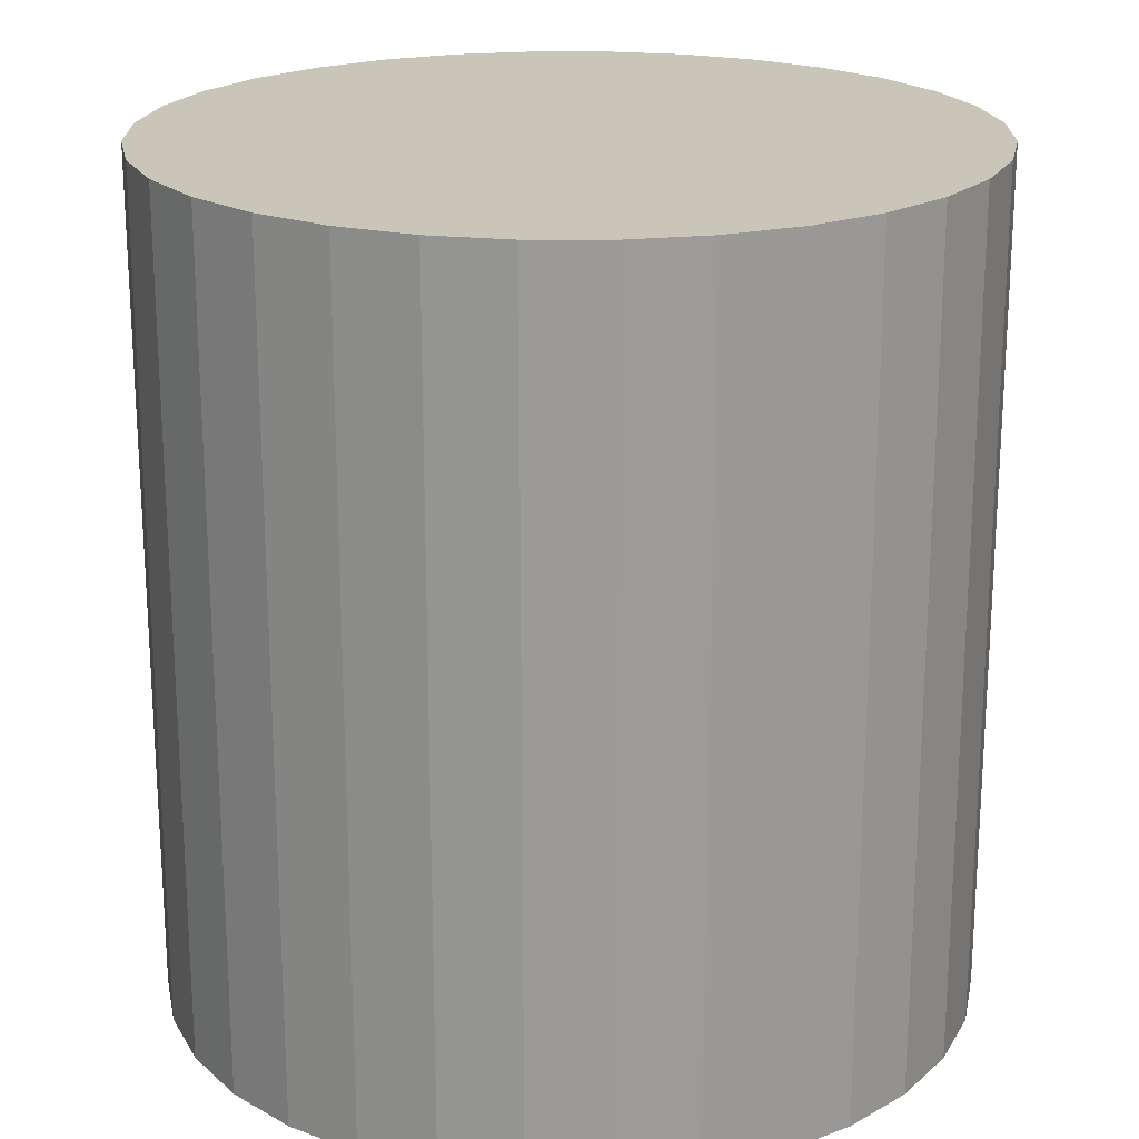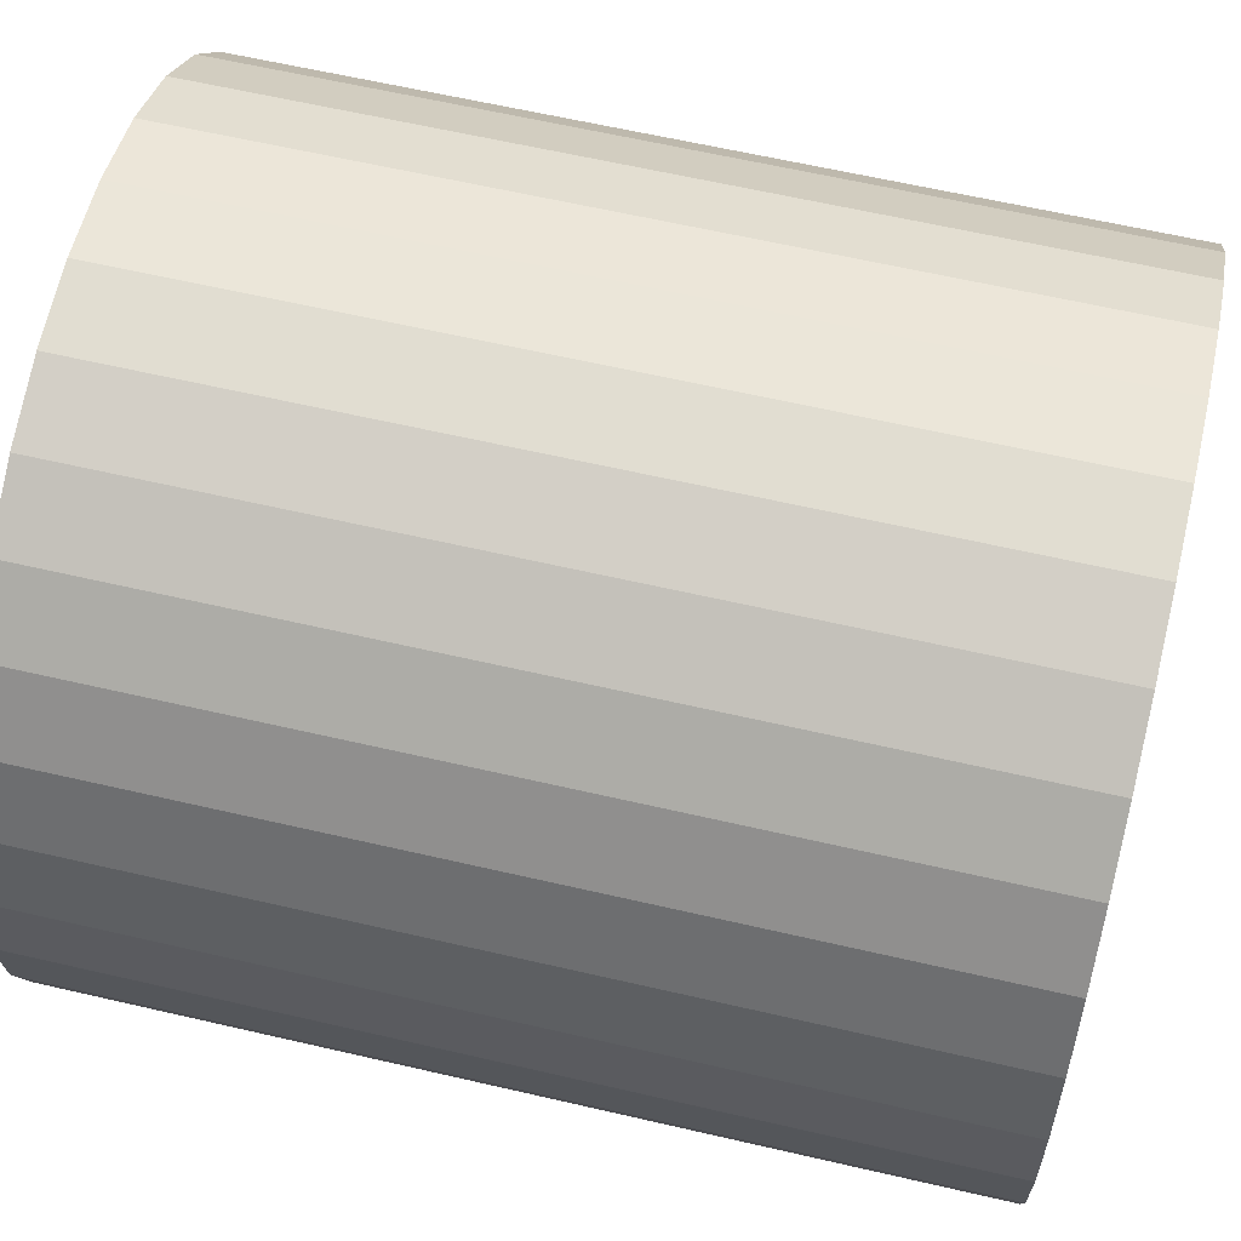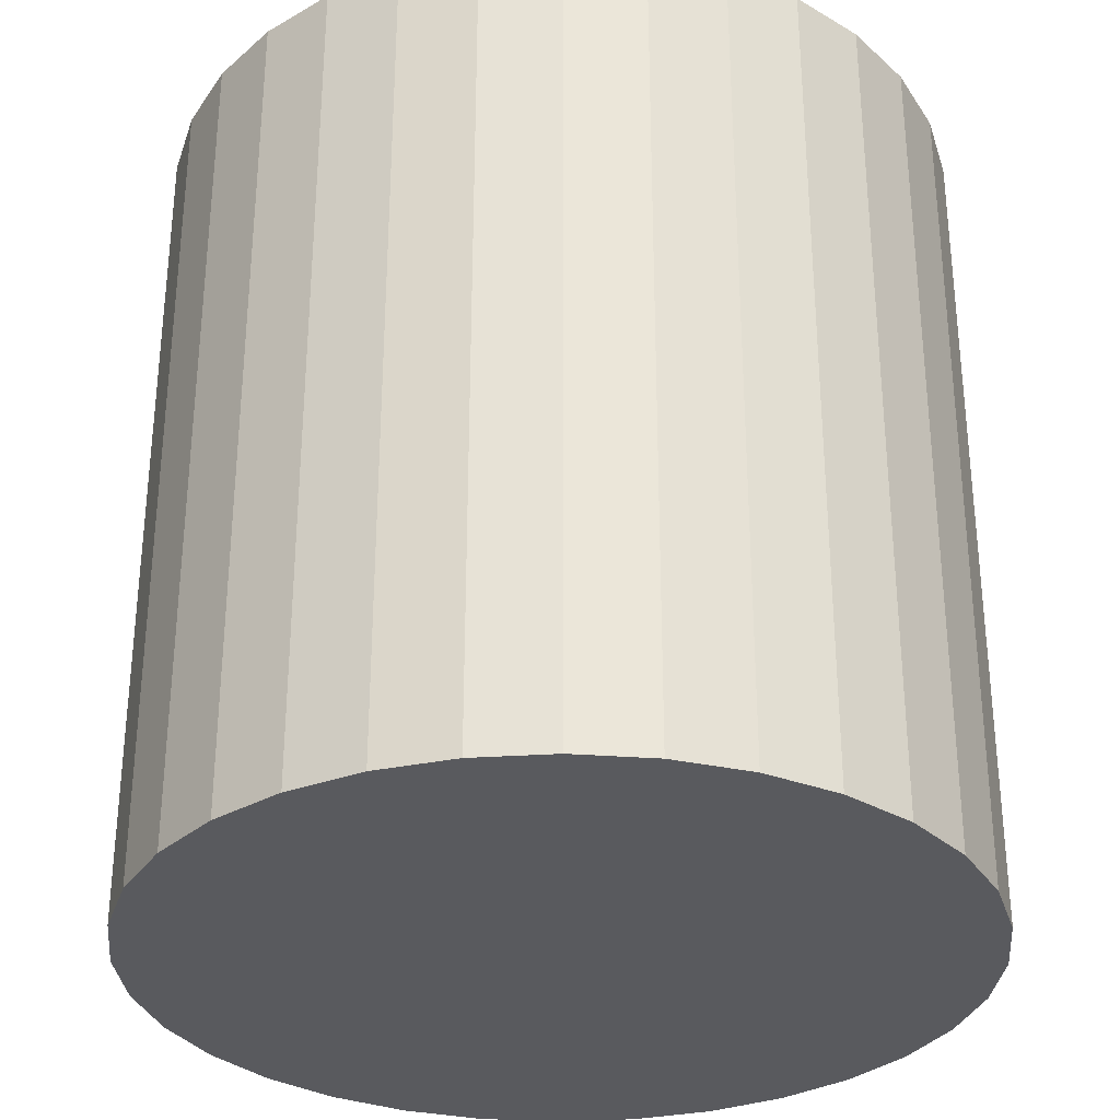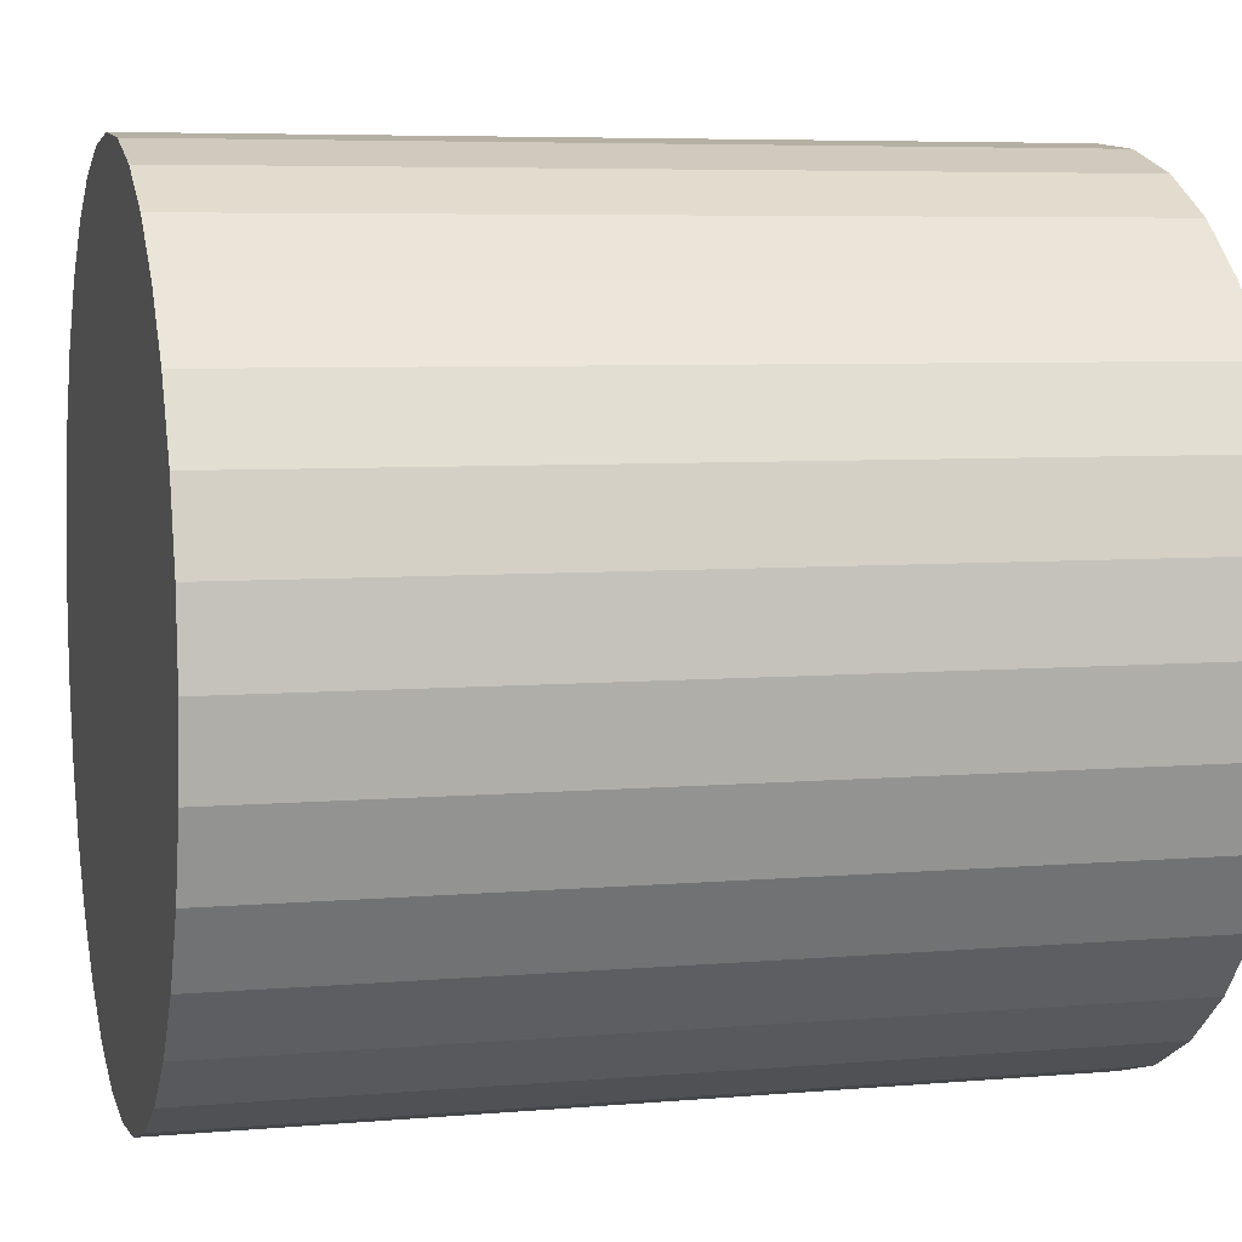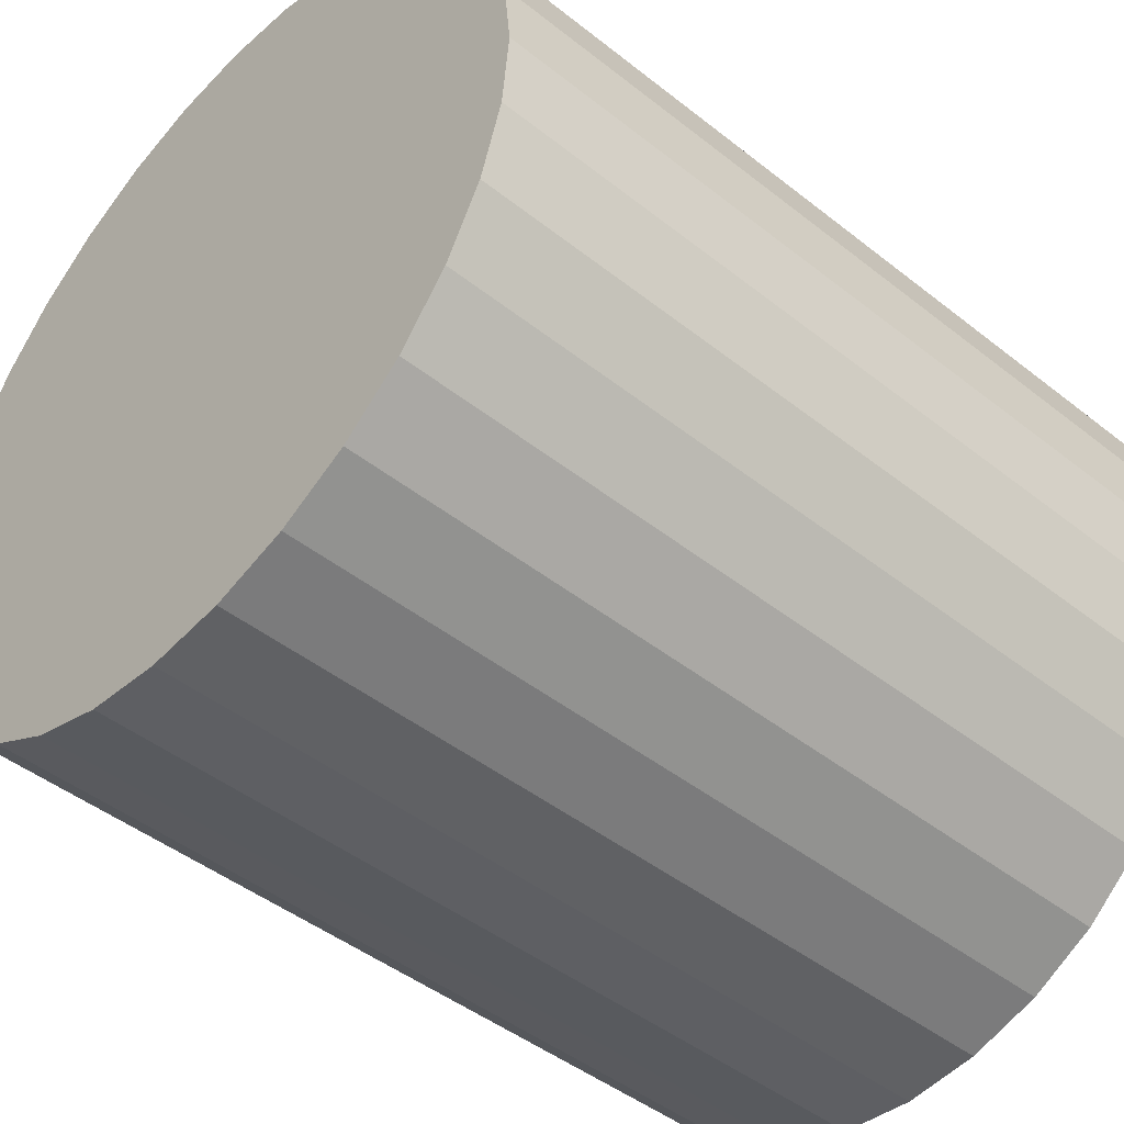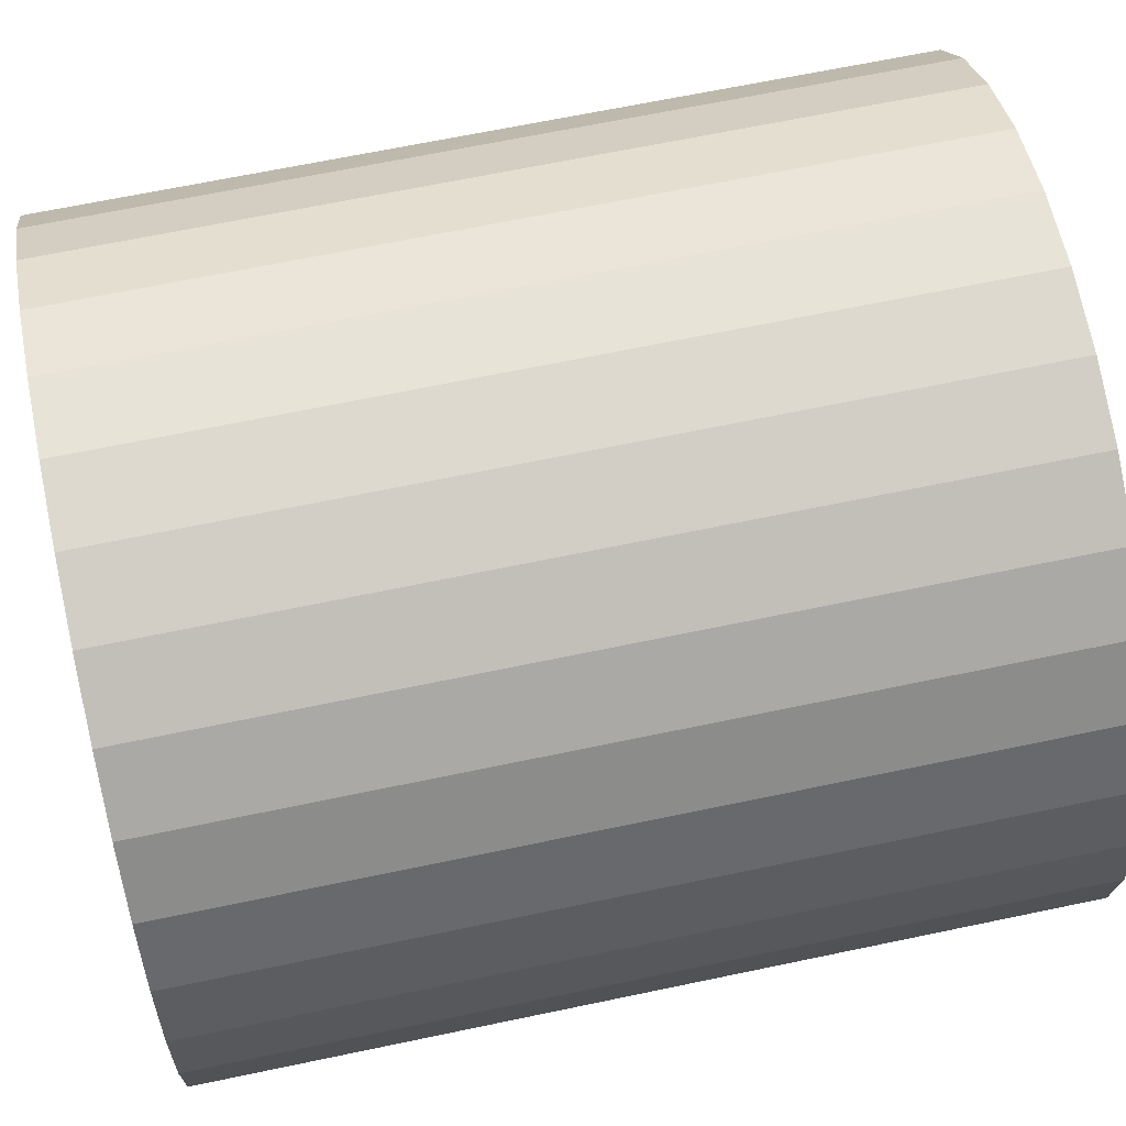
<metadata>
{"format":"obj","ext":"obj","renderer":"f3d","projection":"perspective","resolution":1024,"background":"white","views":[{"elev":20.6,"azim":-28.1,"up":"+Z"},{"elev":62.7,"azim":103.2,"up":"+Y"},{"elev":-31.6,"azim":44.6,"up":"+Z"},{"elev":6.0,"azim":-105.0,"up":"+Y"},{"elev":-45.4,"azim":47.6,"up":"+Y"},{"elev":66.3,"azim":-101.9,"up":"+Y"}]}
</metadata>
<code>
v -0.03511 -0.01454 0.04062
v -0.0316 -0.02111 -0.03938
v -0.0316 -0.02111 0.04062
v -0.02687 -0.02687 -0.03938
v -0.02687 -0.02687 0.04062
v -0.02111 -0.0316 -0.03938
v -0.02111 -0.0316 0.04062
v 0.038 0 -0.03938
v 0.03727 0.007413 -0.03938
v 0.038 0 0.04062
v 0.03727 0.007413 0.04062
v -0.01454 -0.03511 -0.03938
v -0.01454 -0.03511 0.04062
v 0.03511 0.01454 -0.03938
v 0.03511 0.01454 0.04062
v -0.007413 -0.03727 -0.03938
v -0.007413 -0.03727 0.04062
v 0.0316 0.02111 -0.03938
v 0.0316 0.02111 0.04062
v 0 -0.038 -0.03938
v 0 -0.038 0.04062
v 0.02687 0.02687 -0.03938
v 0.02687 0.02687 0.04062
v 0.007413 -0.03727 -0.03938
v 0.007413 -0.03727 0.04062
v 0.02111 0.0316 -0.03938
v 0.02111 0.0316 0.04062
v 0.01454 -0.03511 -0.03938
v 0.01454 -0.03511 0.04062
v 0.01454 0.03511 -0.03938
v 0.01454 0.03511 0.04062
v 0.02111 -0.0316 -0.03938
v 0.02111 -0.0316 0.04062
v 0.007413 0.03727 -0.03938
v 0.007413 0.03727 0.04062
v 0.02687 -0.02687 -0.03938
v 0.02687 -0.02687 0.04062
v 0 0.038 -0.03938
v 0 0.038 0.04062
v 0.0316 -0.02111 -0.03938
v 0.0316 -0.02111 0.04062
v -0.007413 0.03727 -0.03938
v -0.007413 0.03727 0.04062
v 0.03511 -0.01454 -0.03938
v 0.03511 -0.01454 0.04062
v -0.01454 0.03511 -0.03938
v -0.01454 0.03511 0.04062
v 0.03727 -0.007413 -0.03938
v 0.03727 -0.007413 0.04062
v -0.02111 0.0316 -0.03938
v -0.02111 0.0316 0.04062
v -0.02687 0.02687 -0.03938
v -0.02687 0.02687 0.04062
v -0.0316 0.02111 -0.03938
v -0.0316 0.02111 0.04062
v -0.03511 0.01454 -0.03938
v -0.03511 0.01454 0.04062
v -0.03727 0.007413 -0.03938
v -0.03727 0.007413 0.04062
v -0.038 -0 -0.03938
v -0.038 -0 0.04062
v -0.03727 -0.007413 -0.03938
v -0.03727 -0.007413 0.04062
v -0.03511 -0.01454 -0.03938
f 1 2 3
f 2 4 3
f 3 4 5
f 5 6 7
f 4 6 5
f 8 9 10
f 10 9 11
f 6 12 7
f 7 12 13
f 11 14 15
f 9 14 11
f 13 16 17
f 15 18 19
f 12 16 13
f 14 18 15
f 17 20 21
f 16 20 17
f 19 22 23
f 18 22 19
f 21 24 25
f 20 24 21
f 23 26 27
f 22 26 23
f 25 28 29
f 27 30 31
f 24 28 25
f 26 30 27
f 29 32 33
f 28 32 29
f 31 34 35
f 30 34 31
f 33 36 37
f 34 38 35
f 32 36 33
f 35 38 39
f 37 40 41
f 36 40 37
f 38 42 39
f 39 42 43
f 41 44 45
f 40 44 41
f 42 46 43
f 43 46 47
f 45 48 49
f 44 48 45
f 49 8 10
f 46 50 47
f 47 50 51
f 48 8 49
f 50 52 51
f 51 52 53
f 52 54 53
f 53 54 55
f 54 56 55
f 55 56 57
f 56 58 57
f 57 58 59
f 58 60 59
f 59 60 61
f 60 62 61
f 61 62 63
f 62 64 63
f 63 64 1
f 64 2 1
f 8 22 9
f 9 22 14
f 14 22 18
f 26 22 30
f 30 22 34
f 34 22 38
f 38 22 42
f 42 22 46
f 46 22 50
f 50 22 52
f 52 22 54
f 54 22 56
f 56 22 58
f 58 22 60
f 60 22 62
f 62 22 64
f 64 22 2
f 2 22 4
f 4 22 6
f 6 22 12
f 12 22 16
f 16 22 20
f 20 22 24
f 24 22 28
f 28 22 32
f 32 22 36
f 36 22 40
f 40 22 44
f 44 22 48
f 48 22 8
f 23 10 11
f 23 11 15
f 23 15 19
f 23 27 31
f 23 31 35
f 23 35 39
f 23 39 43
f 23 43 47
f 23 47 51
f 23 51 53
f 23 53 55
f 23 55 57
f 23 57 59
f 23 59 61
f 23 61 63
f 23 63 1
f 23 1 3
f 23 3 5
f 23 5 7
f 23 7 13
f 23 13 17
f 23 17 21
f 23 21 25
f 23 25 29
f 23 29 33
f 23 33 37
f 23 37 41
f 23 41 45
f 23 45 49
f 23 49 10

</code>
